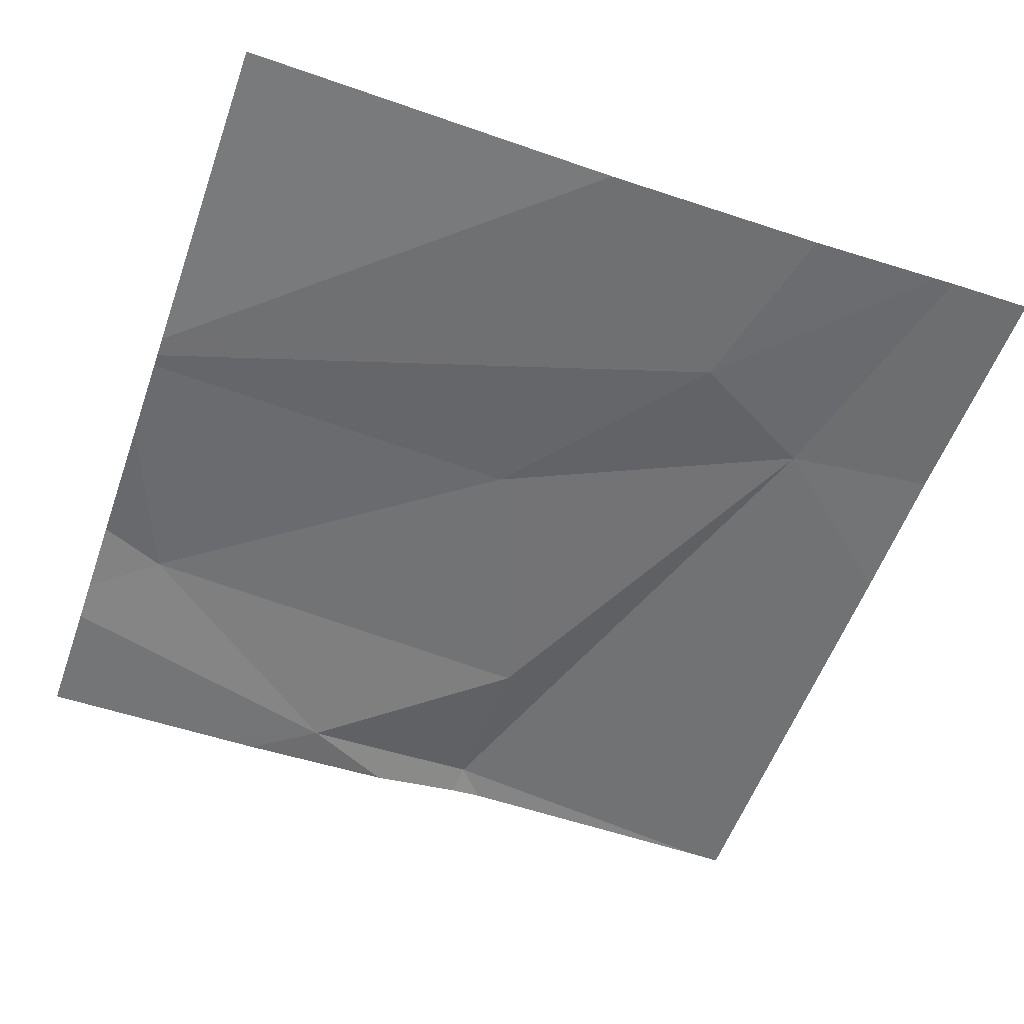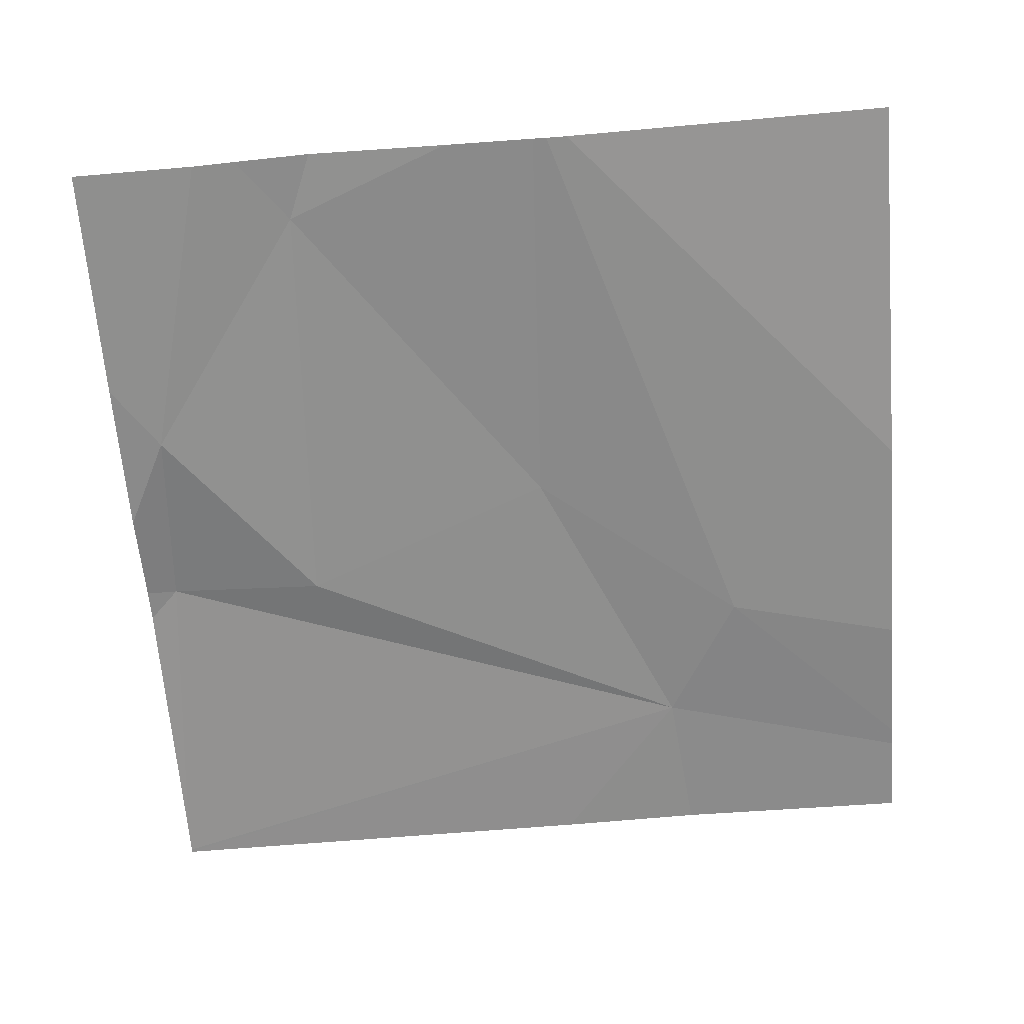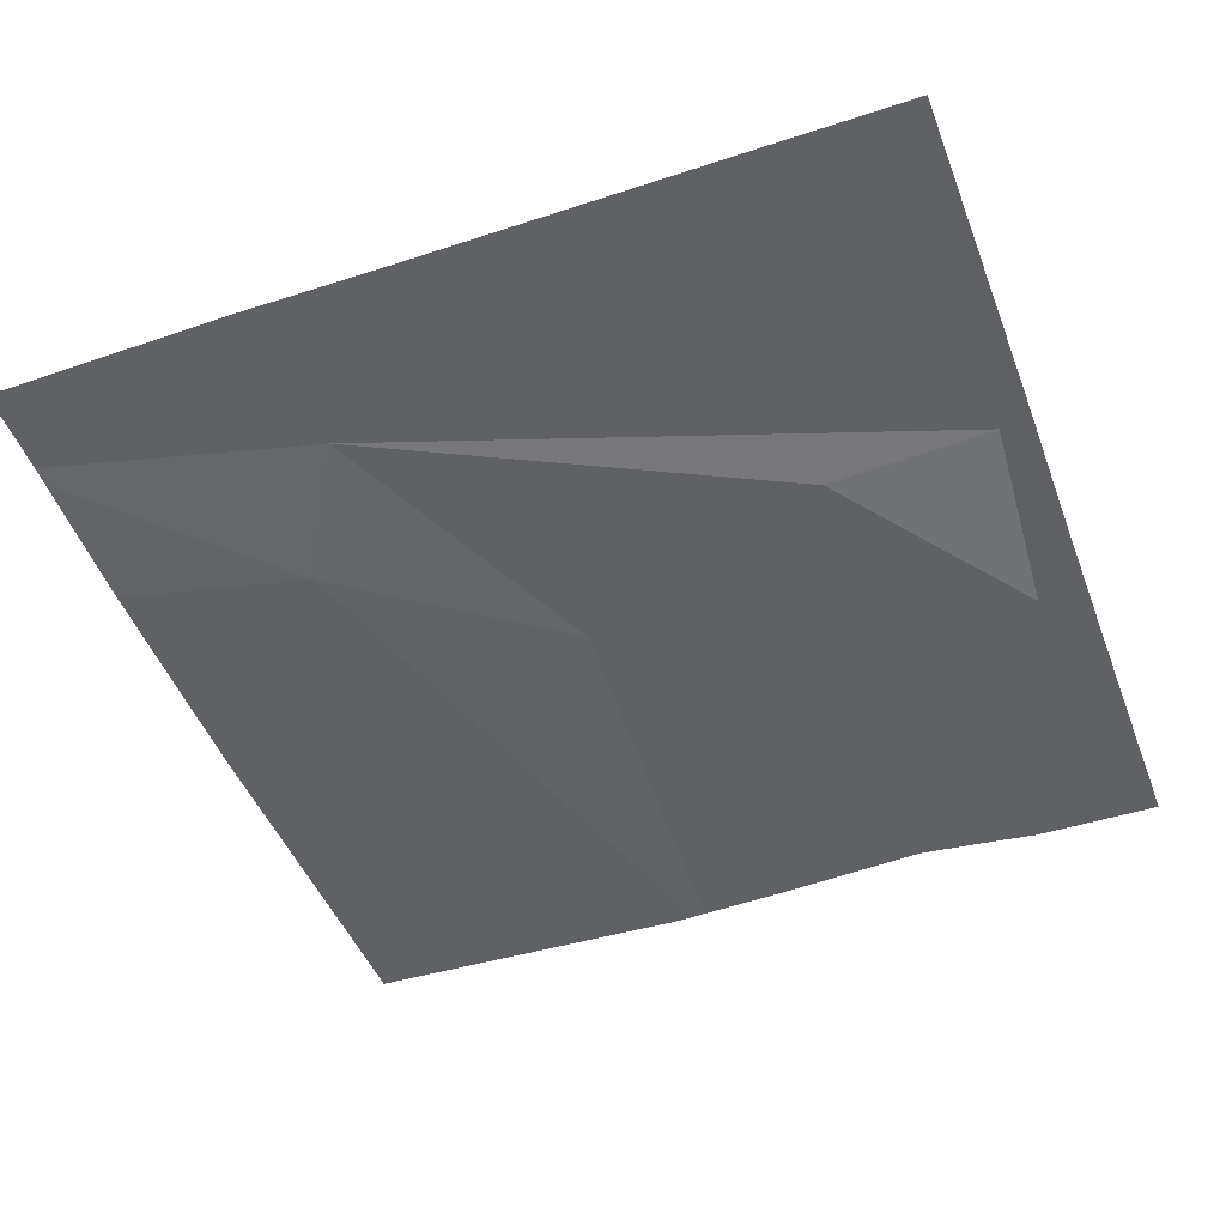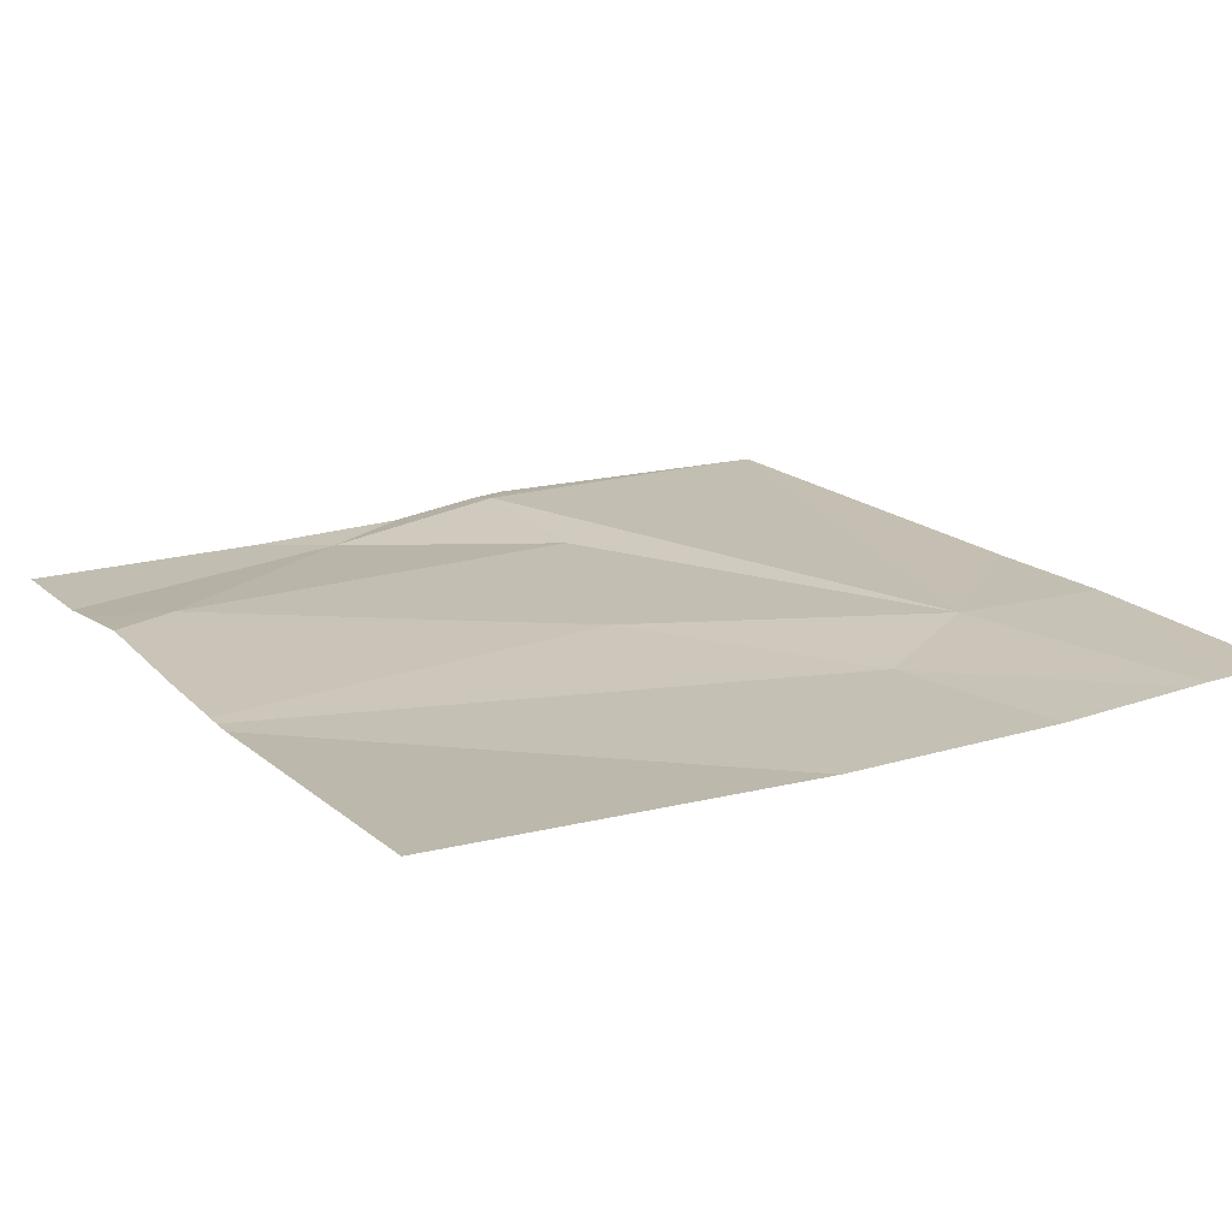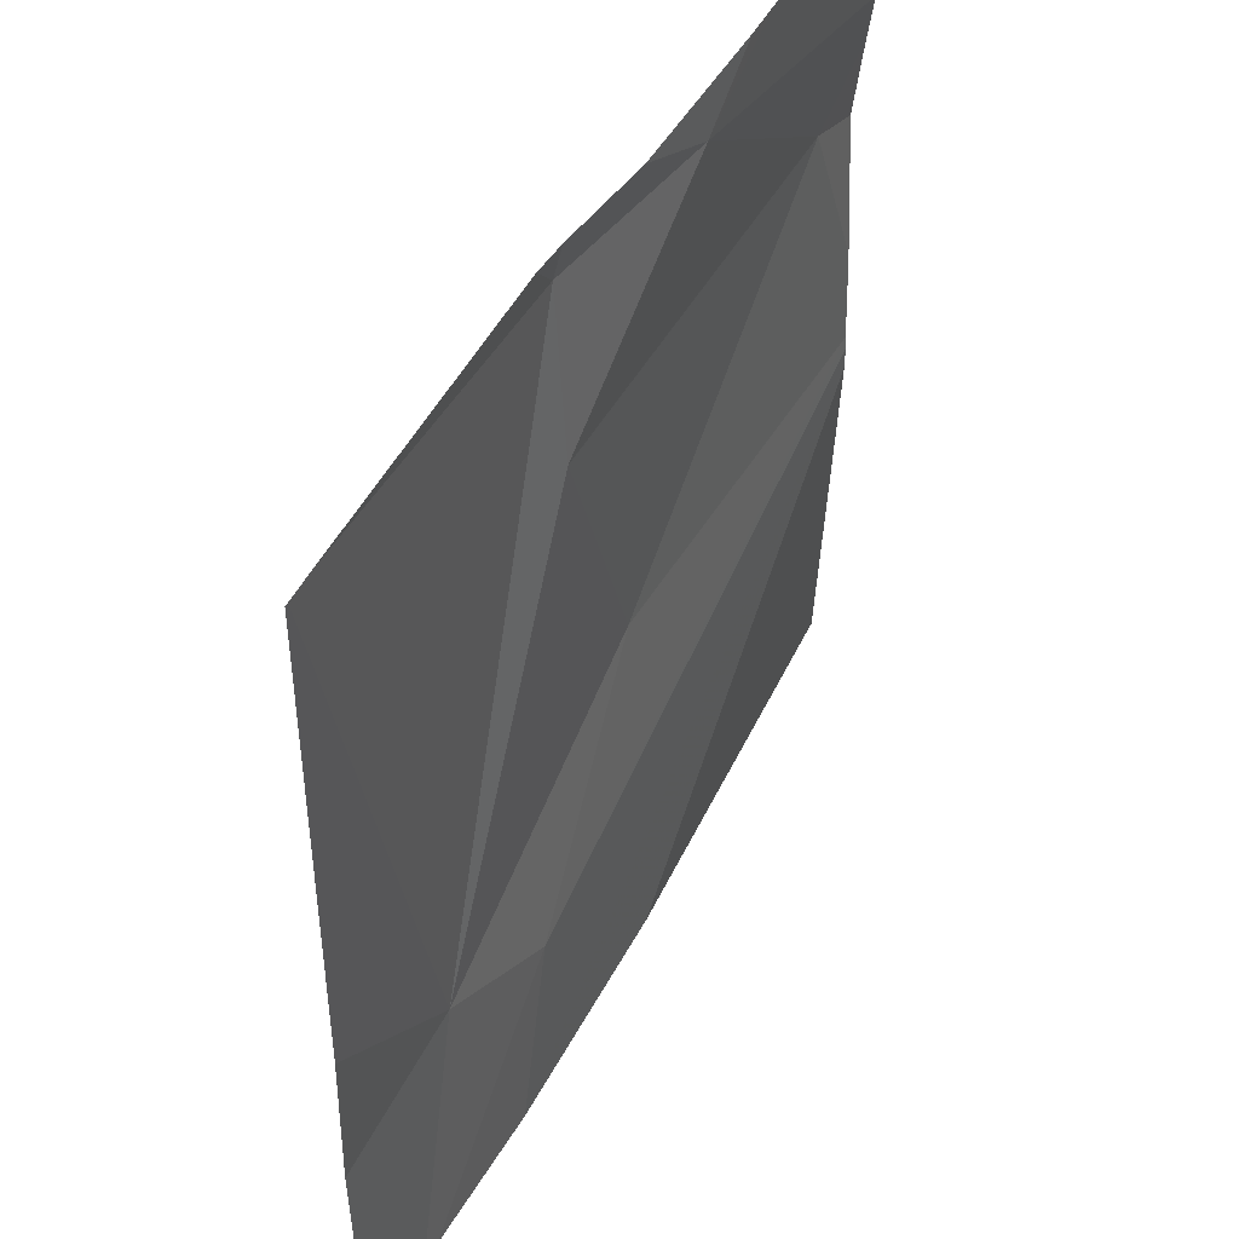
<metadata>
{"format":"obj","ext":"obj","renderer":"f3d","projection":"perspective","resolution":1024,"background":"white","views":[{"elev":-55.2,"azim":-19.4,"up":"+Z"},{"elev":-65.0,"azim":-85.4,"up":"+Z"},{"elev":-48.5,"azim":110.5,"up":"+Z"},{"elev":18.0,"azim":-30.3,"up":"+Z"},{"elev":47.5,"azim":116.5,"up":"+Y"}]}
</metadata>
<code>
v -95.64 250.6 483.2
v -96.15 251.2 483.2
v -95.64 250.7 483.2
v -96.04 251.2 483.2
v -96.33 251.2 483.2
v -95.96 250.5 483.2
v -96.03 251.2 483.2
v -96.03 251 483.2
v -96.25 251.2 483.2
v -96.15 250.7 483.2
v -96.52 251 483.2
v -95.81 250.6 483.2
v -95.76 250.3 483.2
v -95.91 250.3 483.2
v -96.6 250.8 483.2
v -96.6 250.7 483.2
v -96.6 251 483.2
v -96.6 251 483.2
v -96.6 251.1 483.2
v -96.6 250.7 483.2
v -96.6 250.7 483.2
v -96 251.2 483.2
v -96.17 250.3 483.2
v -95.74 250.3 483.2
v -95.64 250.3 483.2
v -95.72 250.3 483.2
v -96.6 250.3 483.2
v -95.64 251.2 483.2
v -95.64 251.2 483.2
v -95.68 251.2 483.2
v -95.65 251.2 483.2
v -96.37 251.2 483.2
v -96.6 251.2 483.2
f 28 12 3
f 8 7 9
f 10 11 15
f 9 11 8
f 9 7 4
f 25 1 26
f 20 6 21
f 12 8 10
f 12 6 13
f 2 9 4
f 24 12 13
f 18 9 19
f 8 11 10
f 6 10 16
f 12 10 6
f 30 12 31
f 28 3 29
f 8 12 7
f 23 20 27
f 15 11 17
f 16 10 15
f 5 9 2
f 17 11 18
f 13 6 14
f 1 12 24
f 18 11 9
f 14 6 20
f 19 9 32
f 3 12 1
f 14 20 23
f 21 6 16
f 4 7 22
f 22 7 30
f 26 1 24
f 30 7 12
f 31 12 28
f 32 9 5
f 33 19 32

</code>
